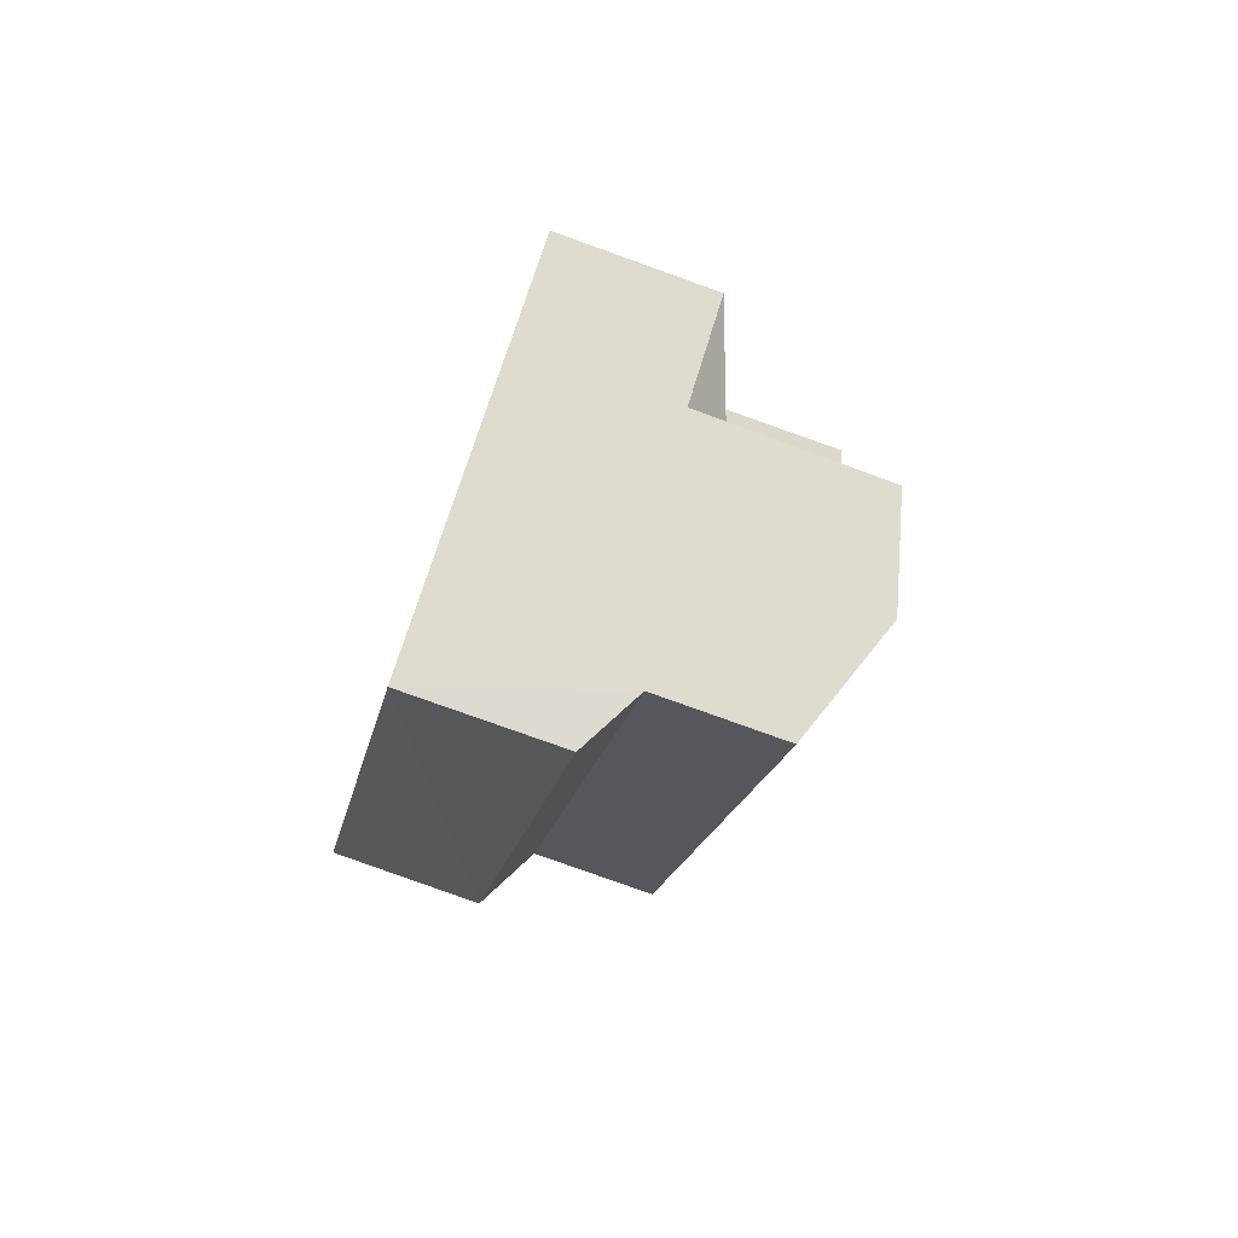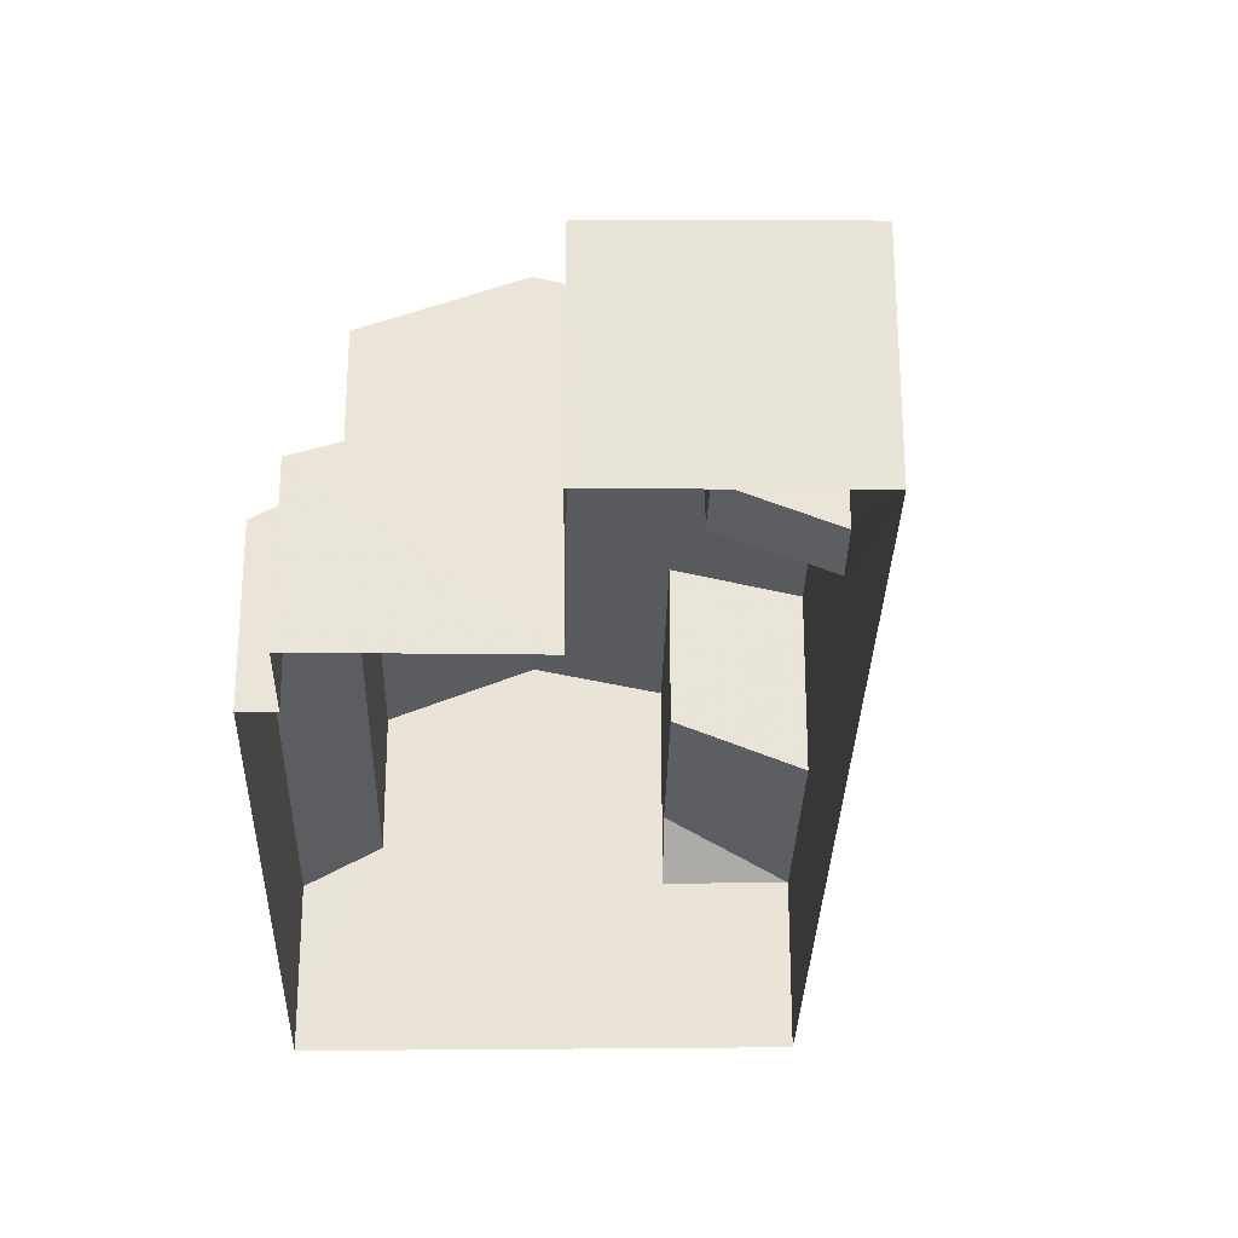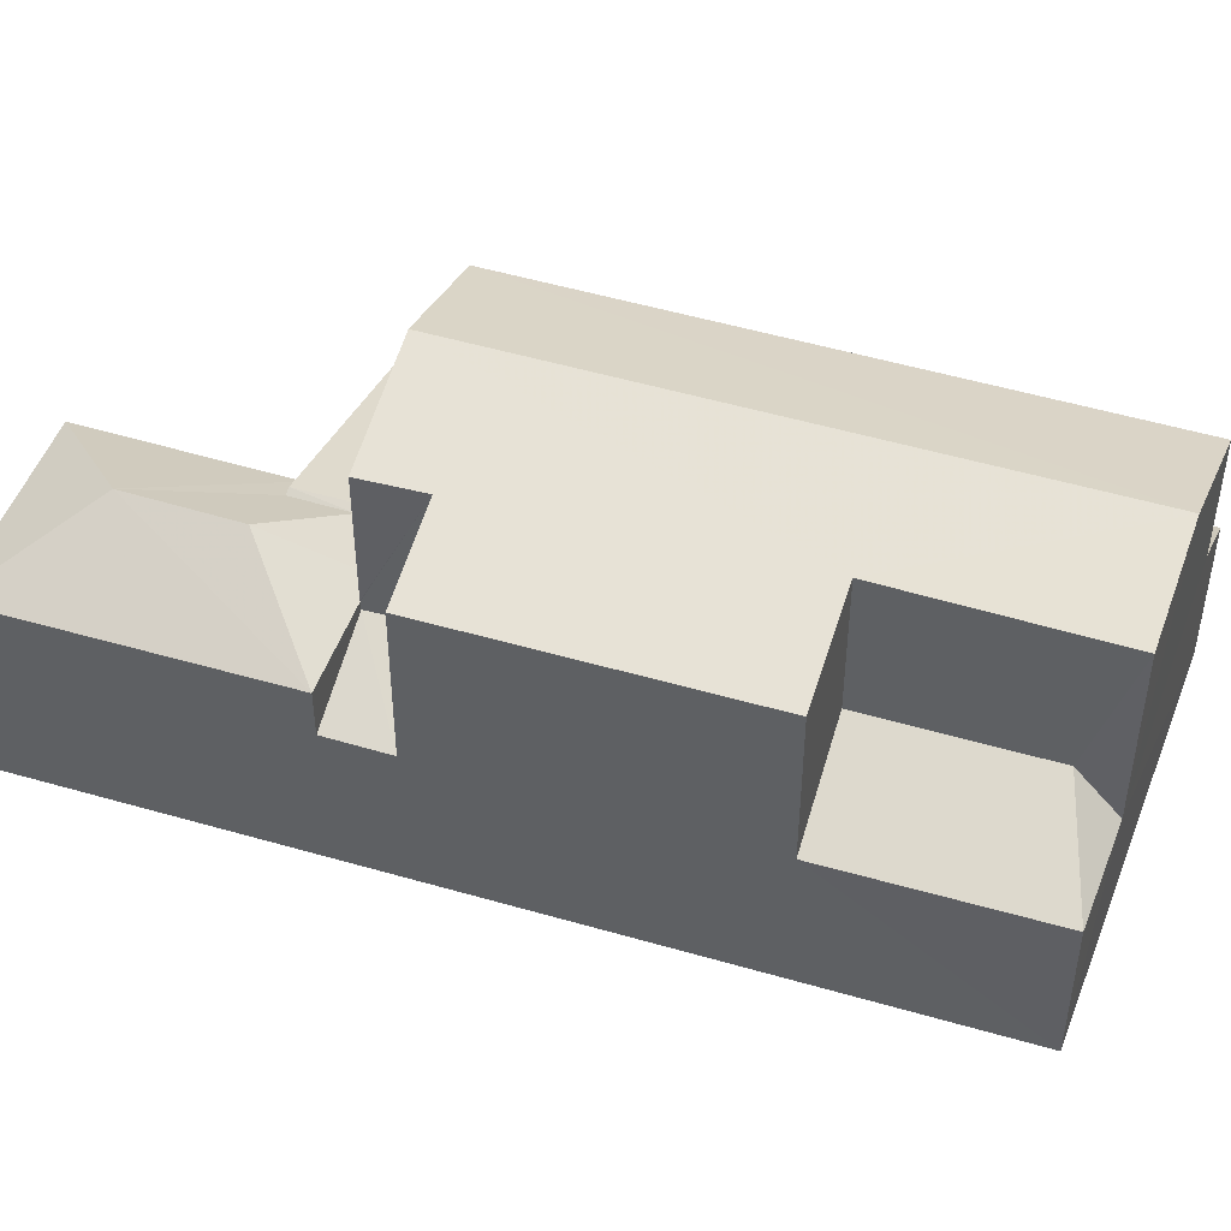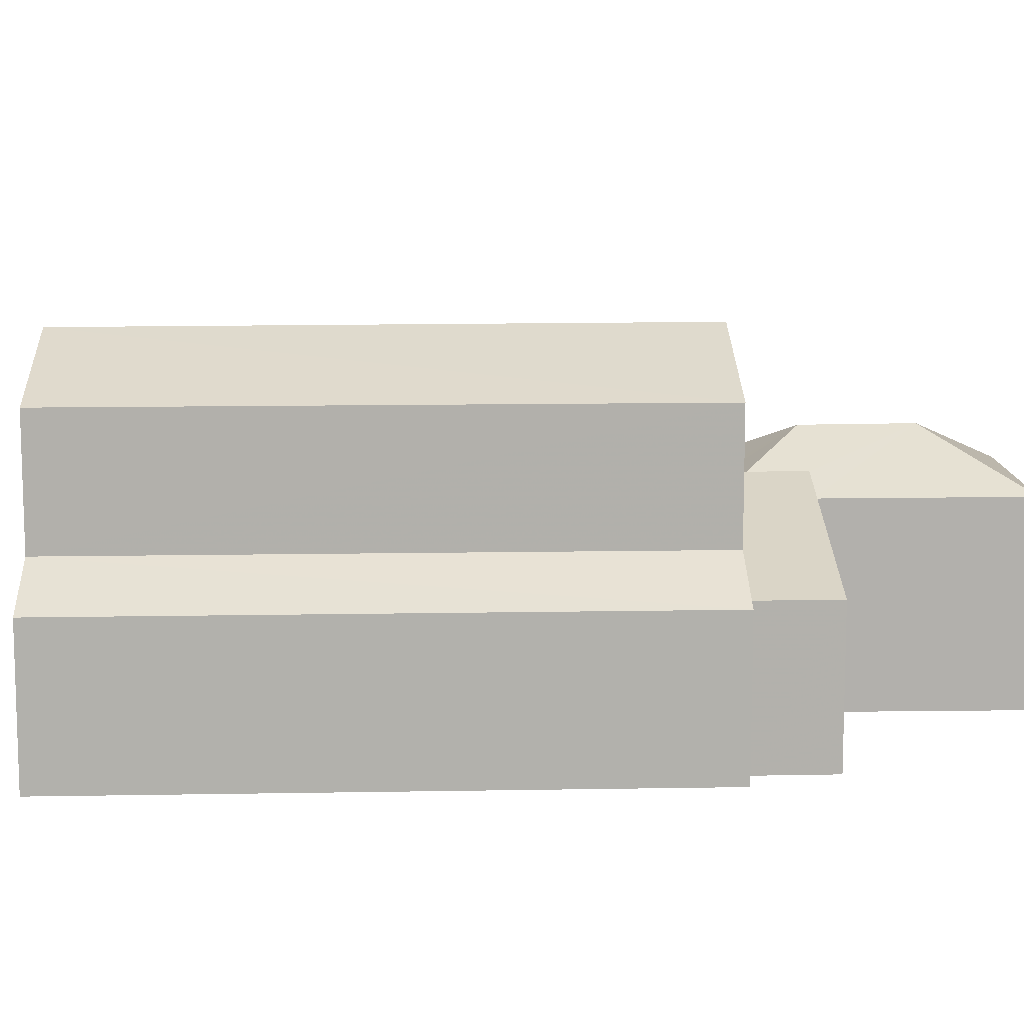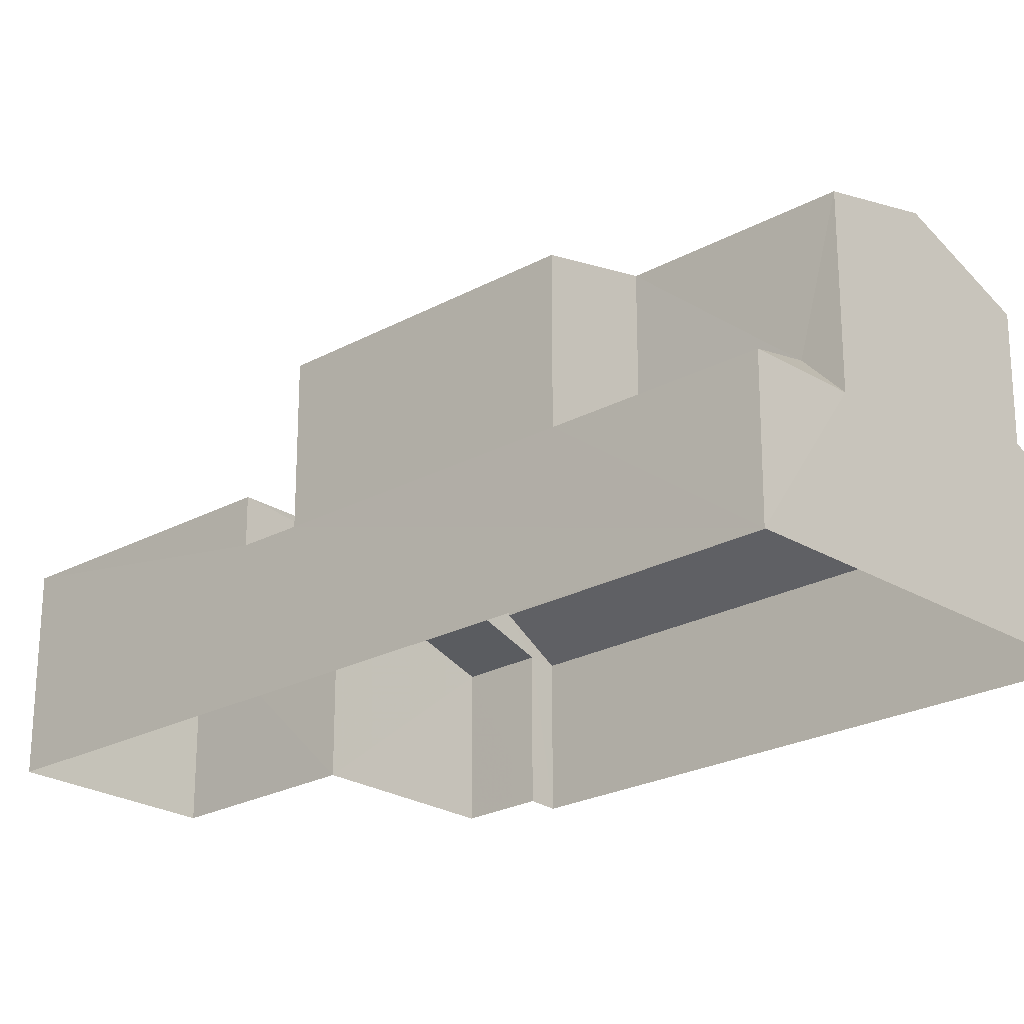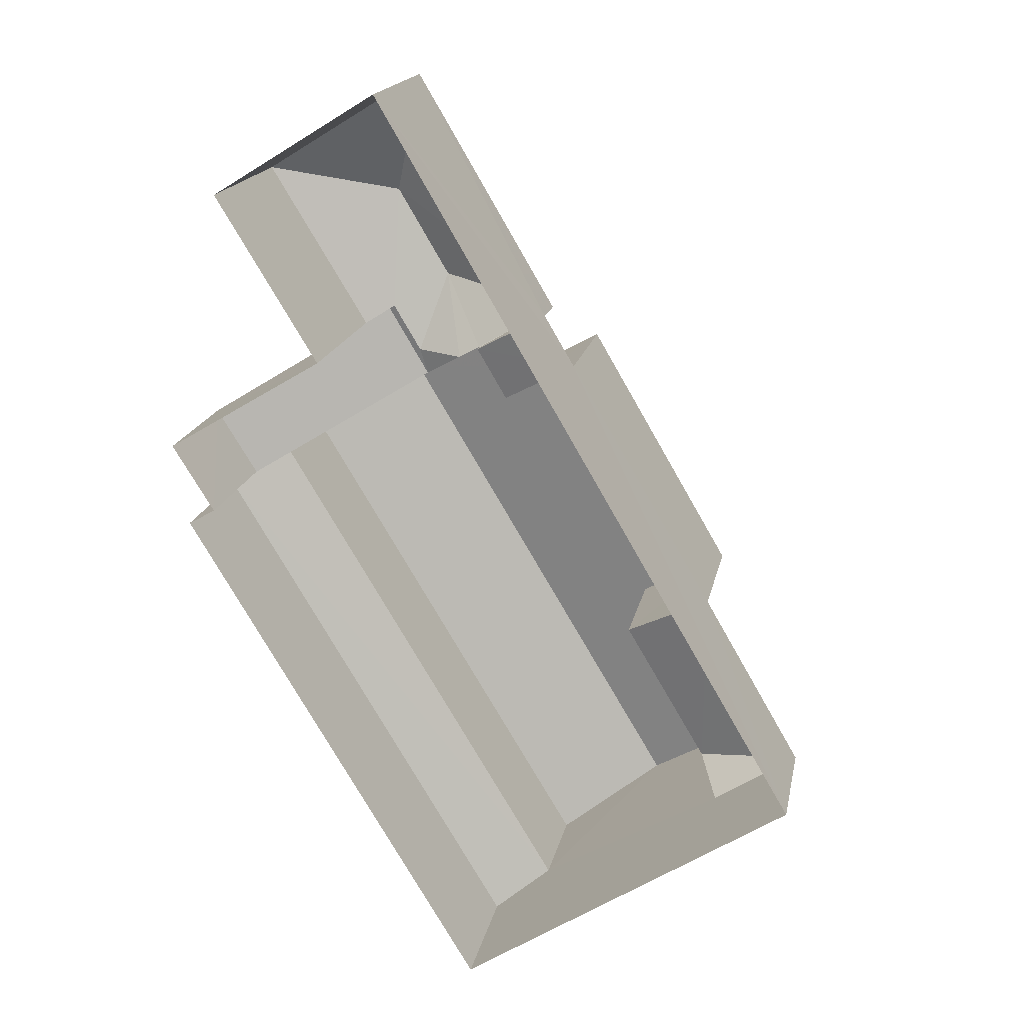
<metadata>
{"format":"obj","ext":"obj","renderer":"f3d","projection":"perspective","resolution":1024,"background":"white","views":[{"elev":-77.9,"azim":-109.8,"up":"+Y"},{"elev":-29.7,"azim":147.9,"up":"+Z"},{"elev":48.6,"azim":-102.5,"up":"+Z"},{"elev":11.4,"azim":56.5,"up":"+Z"},{"elev":-23.7,"azim":-78.3,"up":"+Z"},{"elev":17.8,"azim":-168.8,"up":"+Y"}]}
</metadata>
<code>
v -3.119e+05 4.285e+04 20.59
v -3.119e+05 4.284e+04 20.58
v -3.119e+05 4.285e+04 20.59
v -3.119e+05 4.284e+04 20.58
v -3.119e+05 4.285e+04 20.59
v -3.119e+05 4.285e+04 20.59
v -3.119e+05 4.286e+04 20.6
v -3.119e+05 4.286e+04 20.6
v -3.119e+05 4.284e+04 23.91
v -3.119e+05 4.284e+04 24.86
v -3.119e+05 4.284e+04 23.91
v -3.119e+05 4.284e+04 24.7
v -3.119e+05 4.285e+04 23.92
v -3.119e+05 4.285e+04 24.71
v -3.119e+05 4.284e+04 23.91
v -3.119e+05 4.285e+04 25.43
v -3.119e+05 4.285e+04 25.35
v -3.119e+05 4.285e+04 25.42
v -3.119e+05 4.285e+04 24.99
v -3.119e+05 4.285e+04 25.36
v -3.119e+05 4.286e+04 26.11
v -3.119e+05 4.286e+04 24.98
v -3.119e+05 4.286e+04 24.98
v -3.119e+05 4.285e+04 24.77
v -3.119e+05 4.285e+04 23.92
v -3.119e+05 4.285e+04 24.76
v -3.119e+05 4.285e+04 23.92
v -3.119e+05 4.284e+04 28.56
v -3.119e+05 4.285e+04 27.47
v -3.119e+05 4.285e+04 28.58
v -3.119e+05 4.284e+04 27.46
v -3.119e+05 4.285e+04 24.98
v -3.119e+05 4.285e+04 26.09
v -3.119e+05 4.285e+04 23.92
v -3.119e+05 4.285e+04 23.92
v -3.119e+05 4.285e+04 23.91
v -3.119e+05 4.285e+04 24.88
v -3.119e+05 4.285e+04 24.98
v -3.119e+05 4.285e+04 24.98
v -3.119e+05 4.285e+04 24.98
v -3.119e+05 4.285e+04 28.01
v -3.119e+05 4.285e+04 27.95
v -3.119e+05 4.285e+04 27.95
v -3.119e+05 4.284e+04 28
v -3.119e+05 4.285e+04 27.47
v -3.119e+05 4.285e+04 27.46
f 1 2 3
f 2 4 3
f 5 3 6
f 6 4 7
f 6 7 8
f 3 4 6
f 9 10 11
f 12 13 14
f 12 15 13
f 16 17 18
f 18 17 19
f 20 17 16
f 21 22 23
f 24 25 26
f 24 27 25
f 28 29 30
f 28 31 29
f 32 21 23
f 32 33 21
f 16 18 34
f 35 16 34
f 10 36 11
f 10 37 36
f 22 21 38
f 20 33 17
f 38 21 20
f 20 21 33
f 39 19 33
f 40 39 32
f 19 17 33
f 39 33 32
f 41 28 30
f 30 42 43
f 41 44 28
f 45 46 43
f 46 41 43
f 43 41 30
f 13 1 34
f 1 3 34
f 14 13 34
f 18 29 14
f 18 30 29
f 19 39 42
f 18 42 30
f 19 42 18
f 18 14 34
f 36 46 45
f 36 4 11
f 23 27 32
f 7 27 23
f 4 25 7
f 36 45 25
f 25 27 7
f 25 4 36
f 26 45 43
f 26 25 45
f 23 8 7
f 23 22 8
f 24 40 32
f 27 24 32
f 3 5 35
f 34 3 35
f 2 15 12
f 4 2 9
f 4 9 11
f 12 31 28
f 9 28 44
f 2 12 9
f 9 12 28
f 41 10 44
f 44 10 9
f 37 10 41
f 6 8 22
f 38 6 22
f 37 41 46
f 36 37 46
f 12 29 31
f 12 14 29
f 5 6 35
f 35 38 16
f 16 38 20
f 6 38 35
f 42 39 43
f 43 40 26
f 40 24 26
f 39 40 43
f 13 2 1
f 13 15 2

</code>
